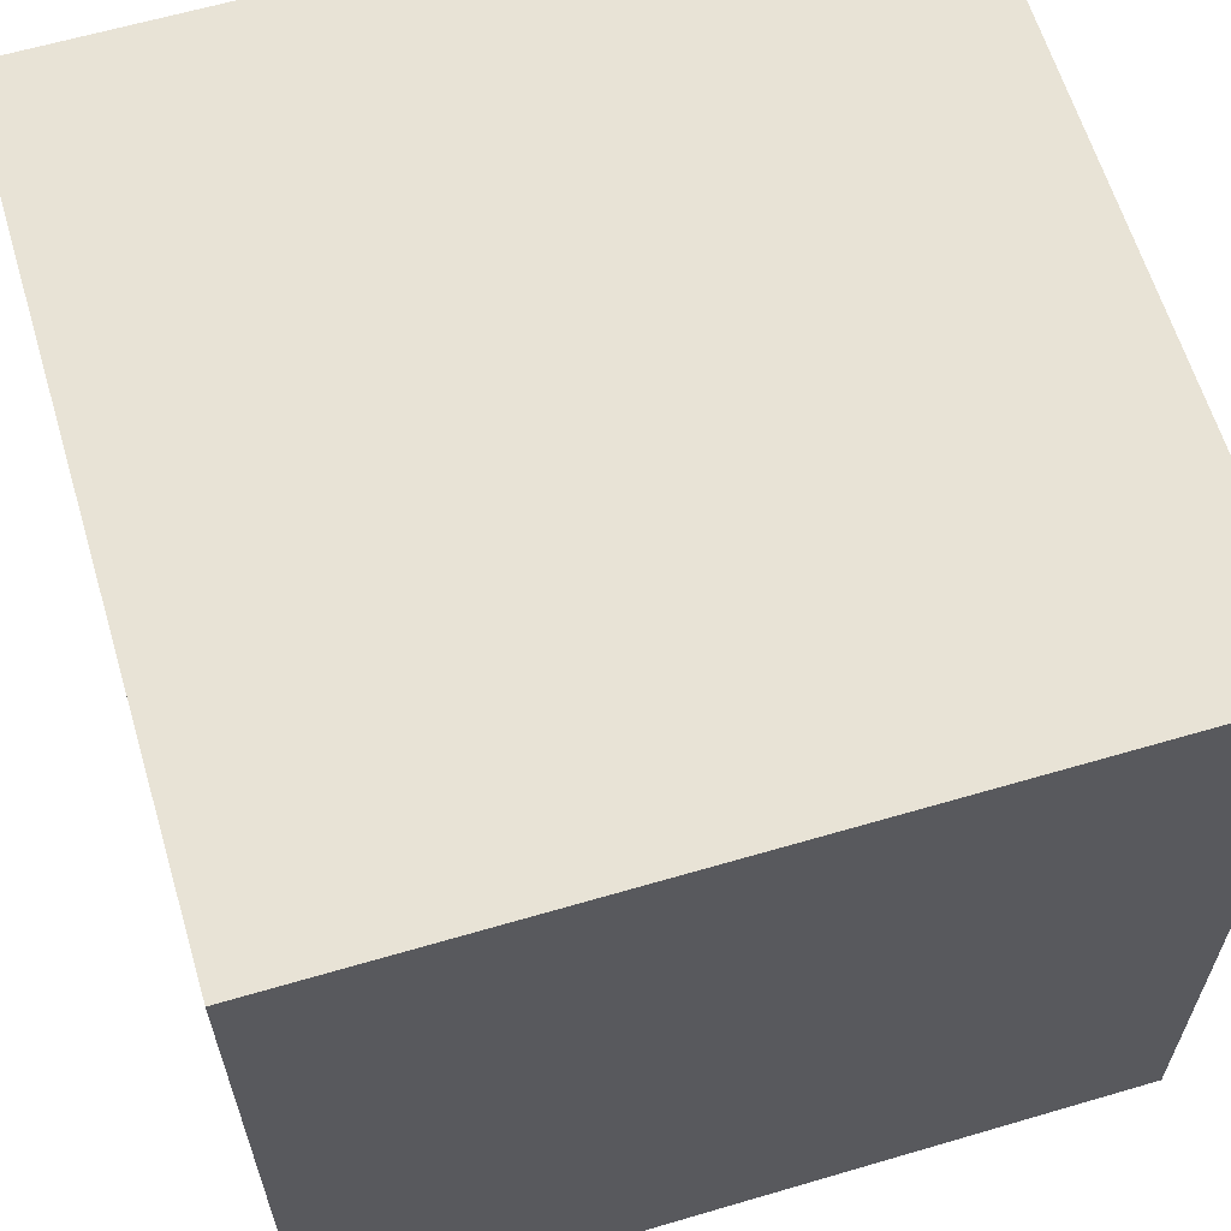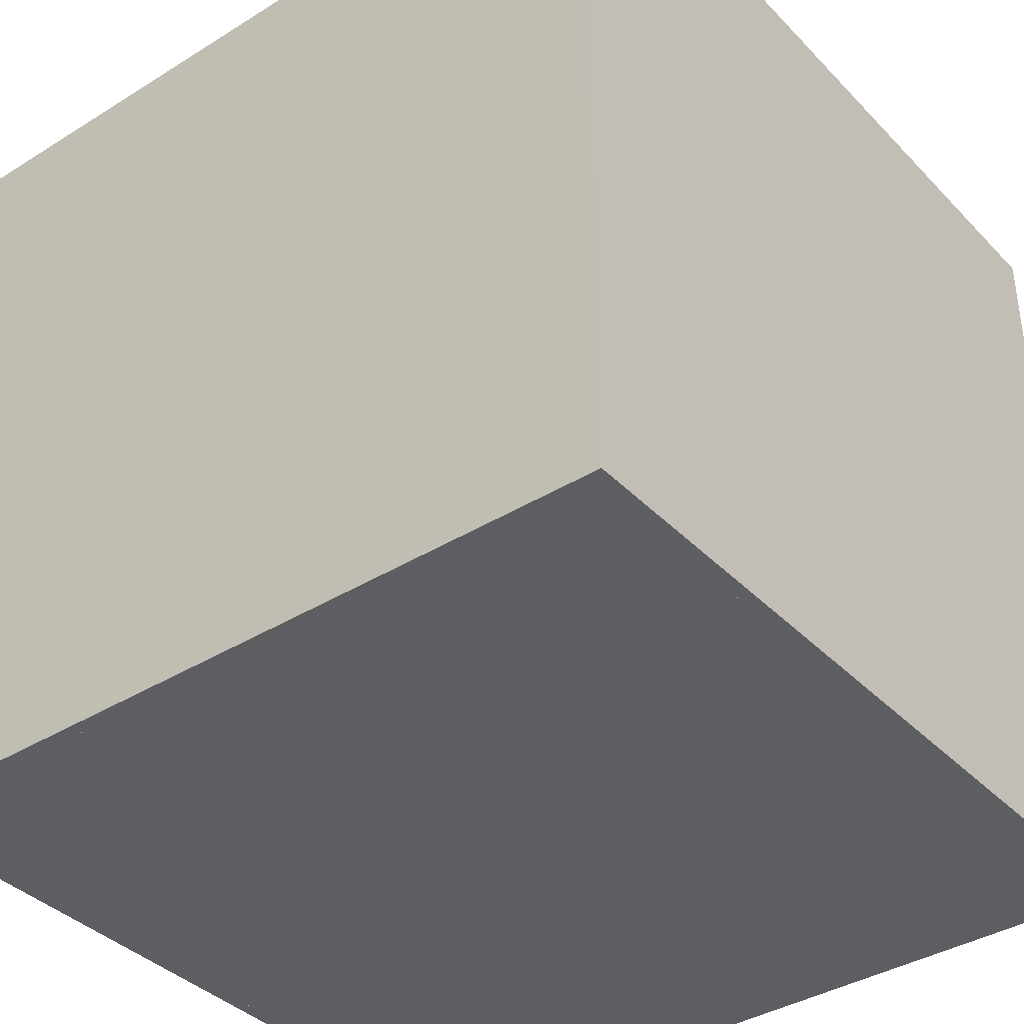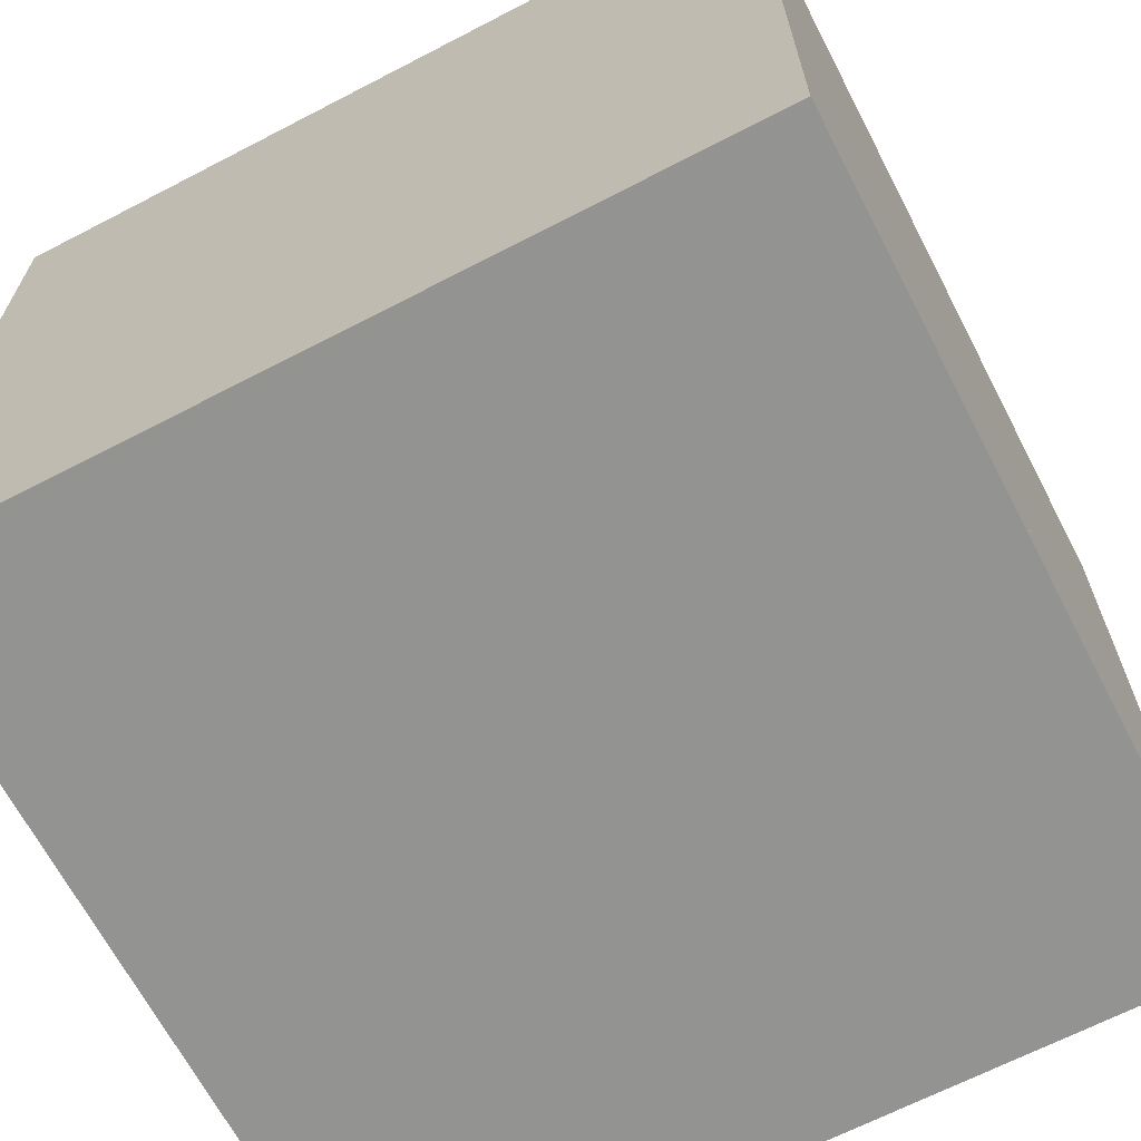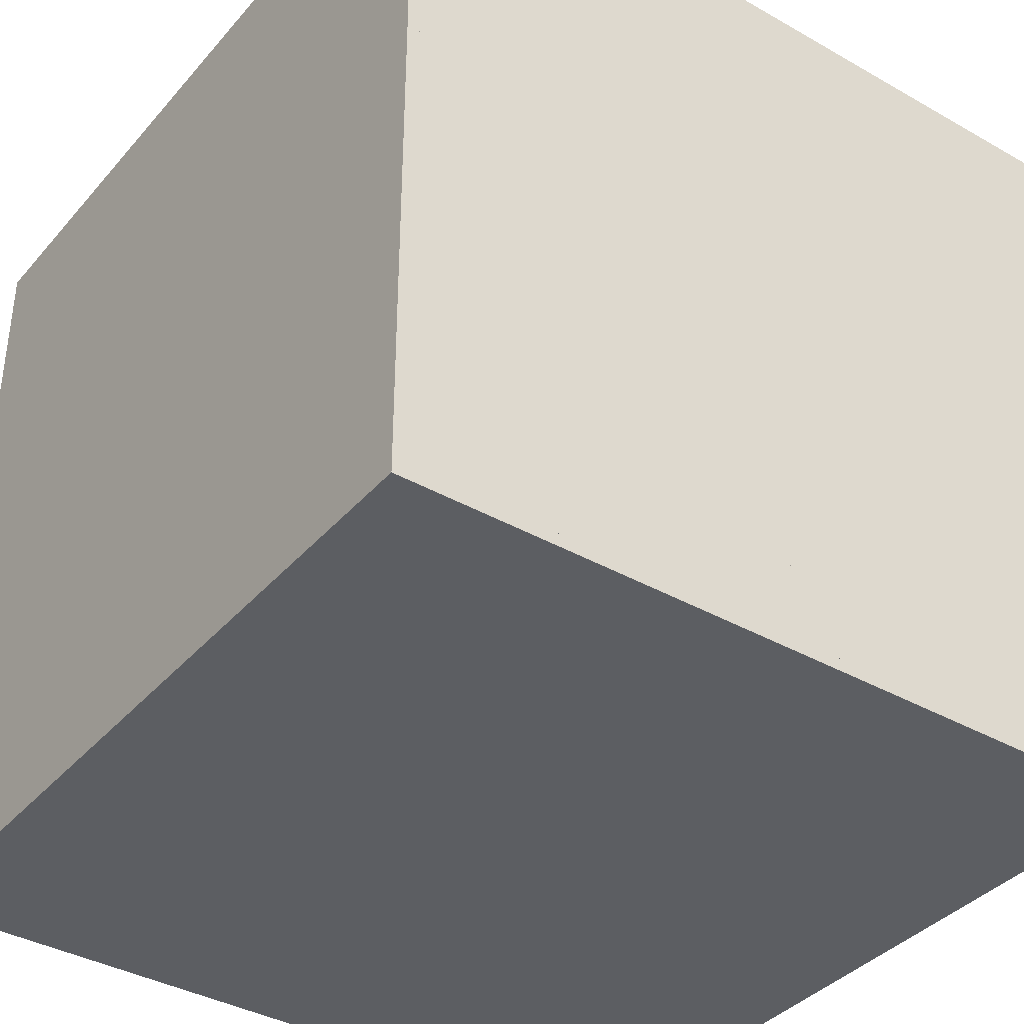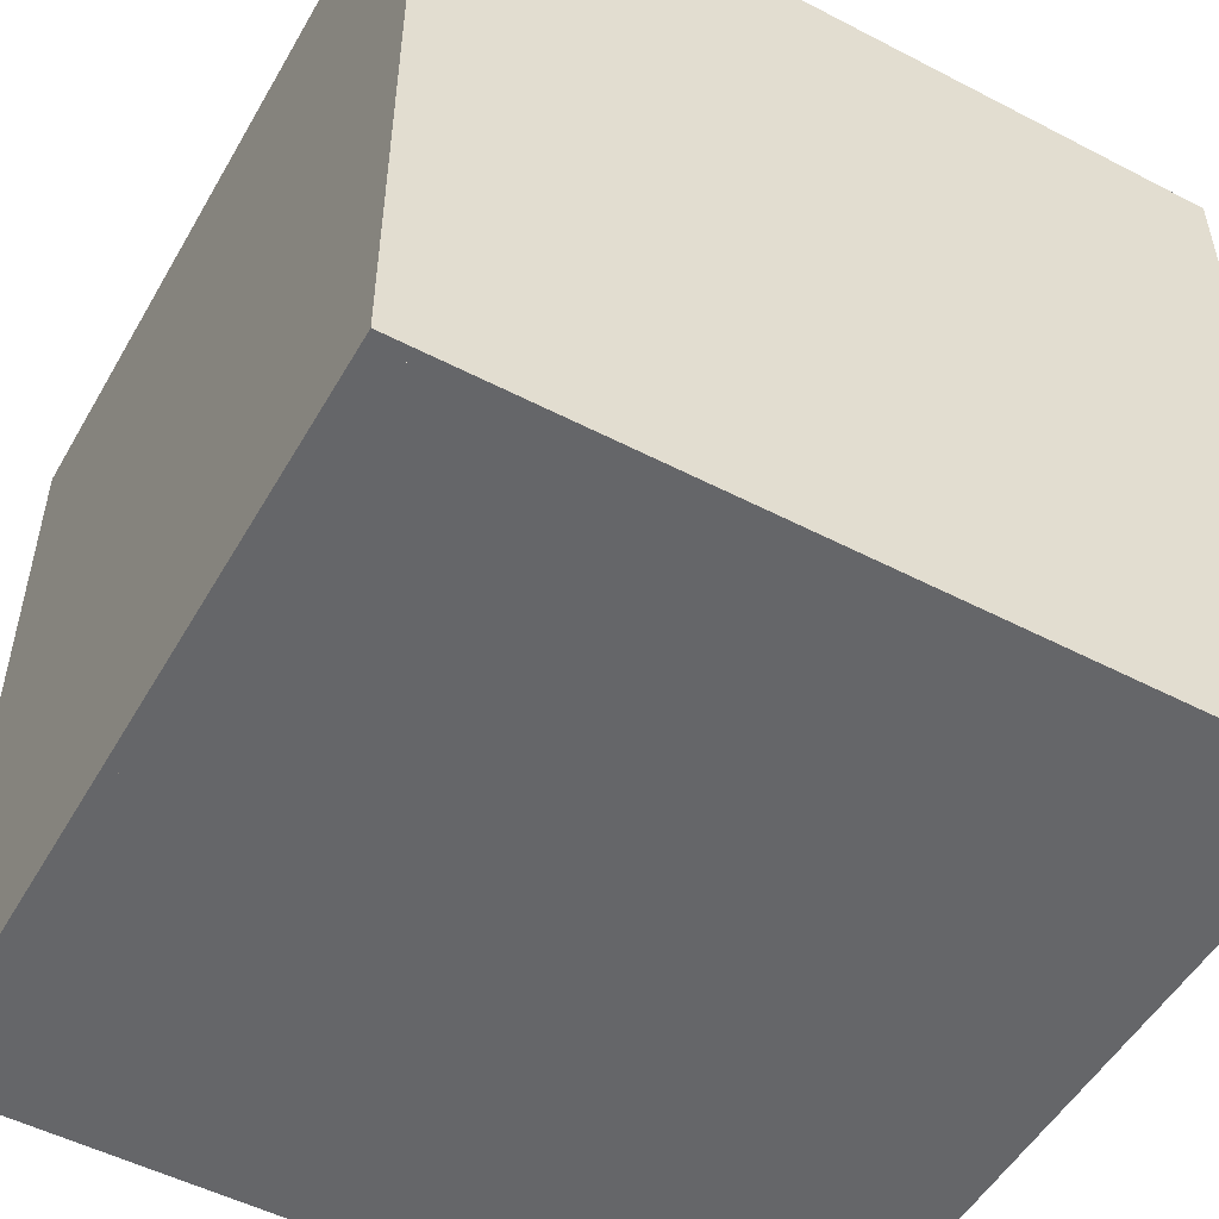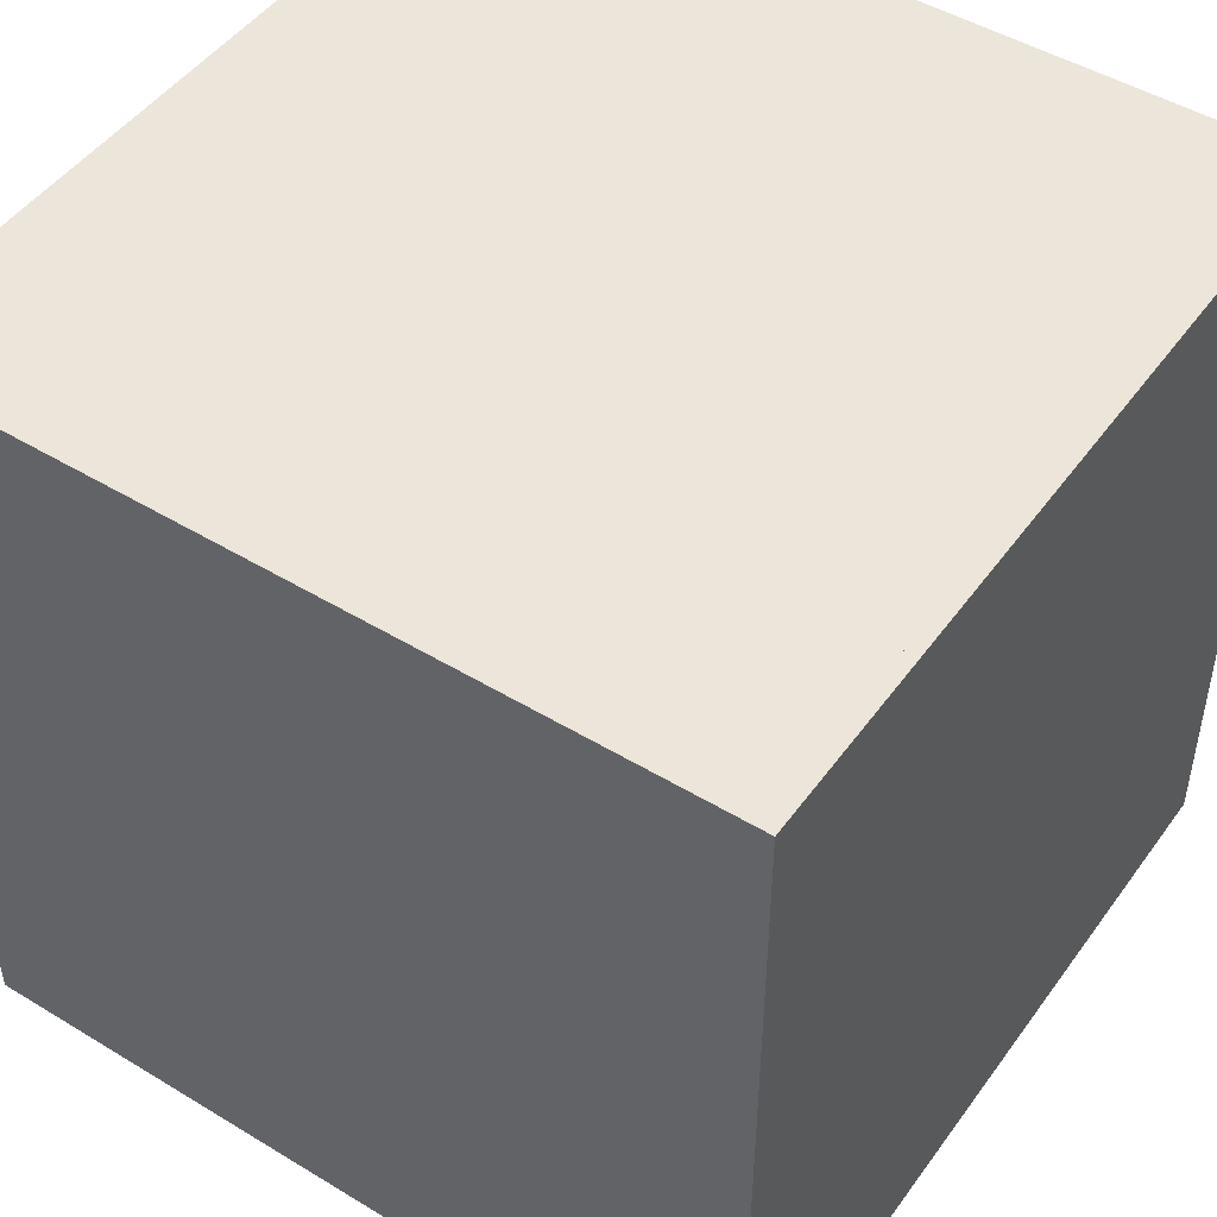
<metadata>
{"format":"obj","ext":"obj","renderer":"f3d","projection":"perspective","resolution":1024,"background":"white","views":[{"elev":62.5,"azim":-16.6,"up":"+Y"},{"elev":-38.2,"azim":-141.8,"up":"+Y"},{"elev":-66.6,"azim":-62.5,"up":"+Z"},{"elev":-38.1,"azim":144.2,"up":"+Z"},{"elev":-51.8,"azim":-119.3,"up":"+Y"},{"elev":48.0,"azim":34.2,"up":"+Y"}]}
</metadata>
<code>
o front
v 2 4 2
v 2 4 1.938
v 2 0 2
v 2 0 1.938
v -1.938 4 1.938
v -1.938 4 2
v -1.938 0 1.938
v -1.938 0 2
f 4 7 5 2
f 3 4 2 1
f 8 3 1 6
f 7 8 6 5
f 6 1 2 5
f 7 4 3 8
o bottomandtop
v 1.938 0.0625 1.938
v 1.938 0.0625 0
v 1.938 0 1.938
v 1.938 0 0
v 0 0.0625 0
v 0 0.0625 1.938
v 0 0 0
v 0 0 1.938
f 12 15 13 10
f 11 12 10 9
f 16 11 9 14
f 15 16 14 13
f 14 9 10 13
f 15 12 11 16
o sides
v 2 4 1.938
v 2 4 -2
v 2 0 1.938
v 2 0 -2
v 1.938 4 -2
v 1.938 4 1.938
v 1.938 0 -2
v 1.938 0 1.938
f 20 23 21 18
f 19 20 18 17
f 24 19 17 22
f 23 24 22 21
f 22 17 18 21
f 23 20 19 24
o sides
v 1.938 4 -2
v -2 4 -2
v 1.938 0 -2
v -2 0 -2
v -2 4 -1.938
v 1.938 4 -1.937
v -2 0 -1.938
v 1.938 0 -1.937
f 28 31 29 26
f 27 28 26 25
f 32 27 25 30
f 31 32 30 29
f 30 25 26 29
f 31 28 27 32
o sides
v -2 4 -1.937
v -2 4 2
v -2 0 -1.937
v -2 0 2
v -1.937 4 2
v -1.938 4 -1.937
v -1.937 0 2
v -1.938 0 -1.937
f 36 39 37 34
f 35 36 34 33
f 40 35 33 38
f 39 40 38 37
f 38 33 34 37
f 39 36 35 40
o bottomandtop
v -1.937 0.0625 1.938
v 4.302e-16 0.0625 1.938
v -1.937 0 1.938
v 4.302e-16 0 1.938
v 0 0.0625 0
v -1.938 0.0625 4.302e-16
v 0 0 0
v -1.938 0 4.302e-16
f 44 47 45 42
f 43 44 42 41
f 48 43 41 46
f 47 48 46 45
f 46 41 42 45
f 47 44 43 48
o bottomandtop
v -1.938 0.0625 -1.937
v -1.938 0.0625 2.373e-16
v -1.938 0 -1.937
v -1.938 0 2.373e-16
v 0 0.0625 0
v -2.373e-16 0.0625 -1.938
v 0 0 0
v -2.373e-16 0 -1.938
f 52 55 53 50
f 51 52 50 49
f 56 51 49 54
f 55 56 54 53
f 54 49 50 53
f 55 52 51 56
o bottomandtop
v 1.938 0.0625 -1.937
v 4.302e-16 0.0625 -1.938
v 1.938 0 -1.937
v 4.302e-16 0 -1.938
v 0 0.0625 0
v 1.938 0.0625 4.302e-16
v 0 0 0
v 1.938 0 4.302e-16
f 60 63 61 58
f 59 60 58 57
f 64 59 57 62
f 63 64 62 61
f 62 57 58 61
f 63 60 59 64
o bottomandtop
v -1.938 4 -1.937
v -1.938 4 2.373e-16
v -1.938 3.938 -1.937
v -1.938 3.938 2.373e-16
v 0 4 0
v -2.373e-16 4 -1.938
v 0 3.938 0
v -2.373e-16 3.938 -1.938
f 68 71 69 66
f 67 68 66 65
f 72 67 65 70
f 71 72 70 69
f 70 65 66 69
f 71 68 67 72
o bottomandtop
v -1.937 4 1.938
v 4.302e-16 4 1.938
v -1.937 3.938 1.938
v 4.302e-16 3.938 1.938
v 0 4 0
v -1.938 4 4.302e-16
v 0 3.938 0
v -1.938 3.938 4.302e-16
f 76 79 77 74
f 75 76 74 73
f 80 75 73 78
f 79 80 78 77
f 78 73 74 77
f 79 76 75 80
o bottomandtop
v 1.938 4 1.938
v 1.938 4 0
v 1.938 3.938 1.938
v 1.938 3.938 0
v 0 4 0
v 0 4 1.938
v 0 3.938 0
v 0 3.938 1.938
f 84 87 85 82
f 83 84 82 81
f 88 83 81 86
f 87 88 86 85
f 86 81 82 85
f 87 84 83 88
o bottomandtop
v 1.938 4 -1.937
v 4.302e-16 4 -1.938
v 1.938 3.938 -1.937
v 4.302e-16 3.938 -1.938
v 0 4 0
v 1.938 4 4.302e-16
v 0 3.938 0
v 1.938 3.938 4.302e-16
f 92 95 93 90
f 91 92 90 89
f 96 91 89 94
f 95 96 94 93
f 94 89 90 93
f 95 92 91 96

</code>
